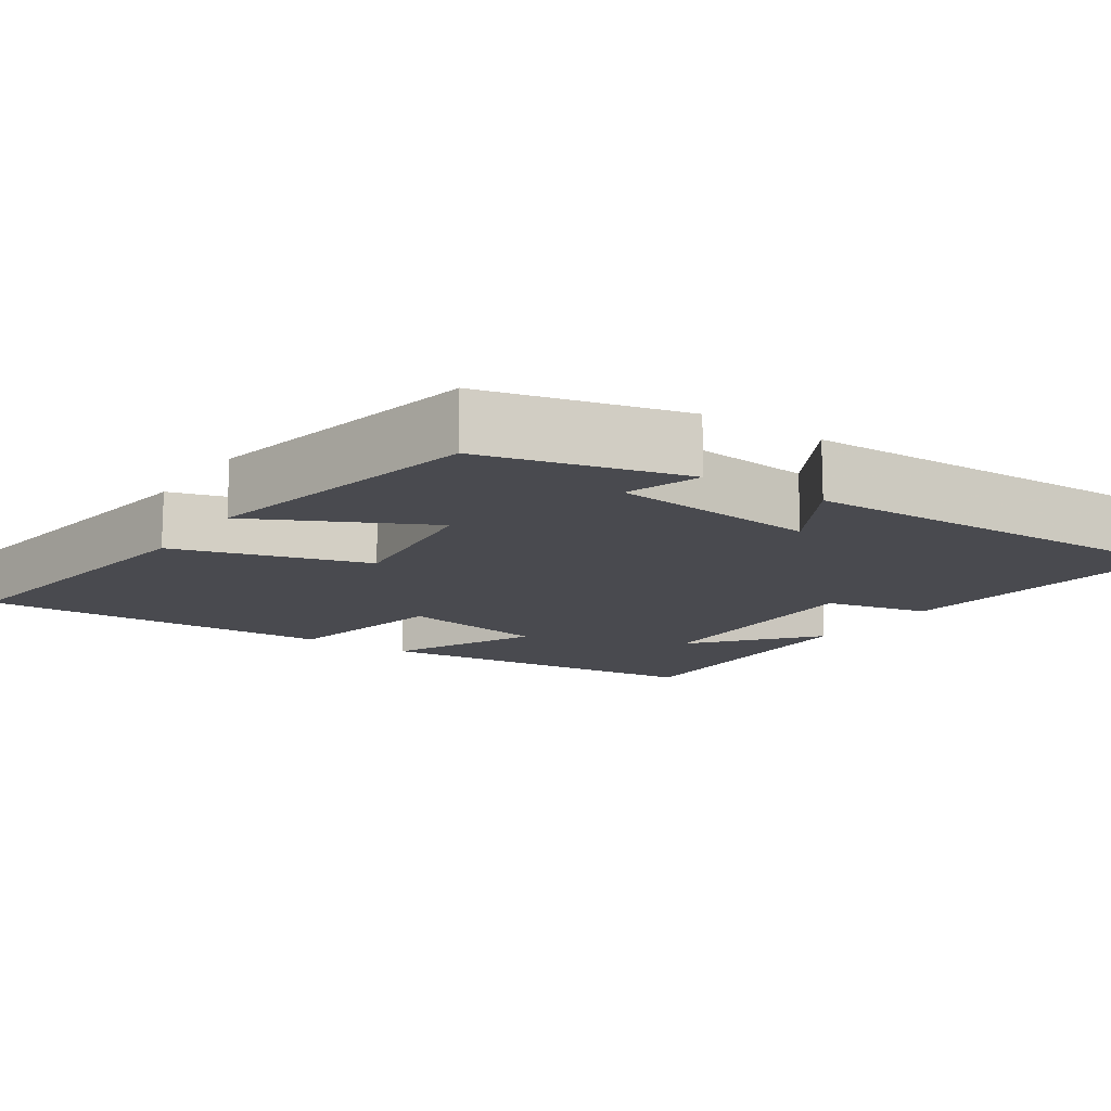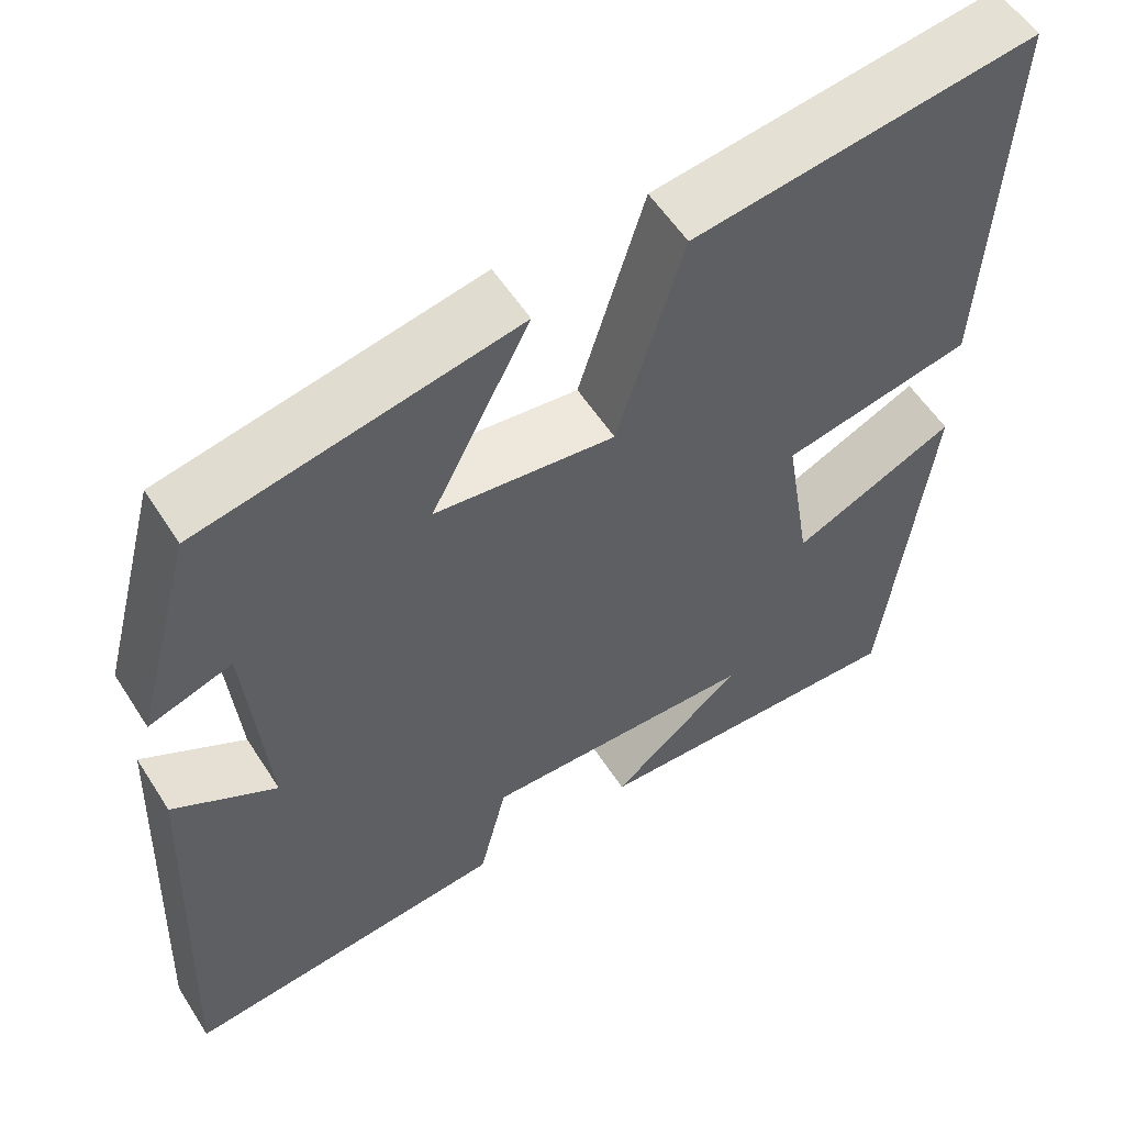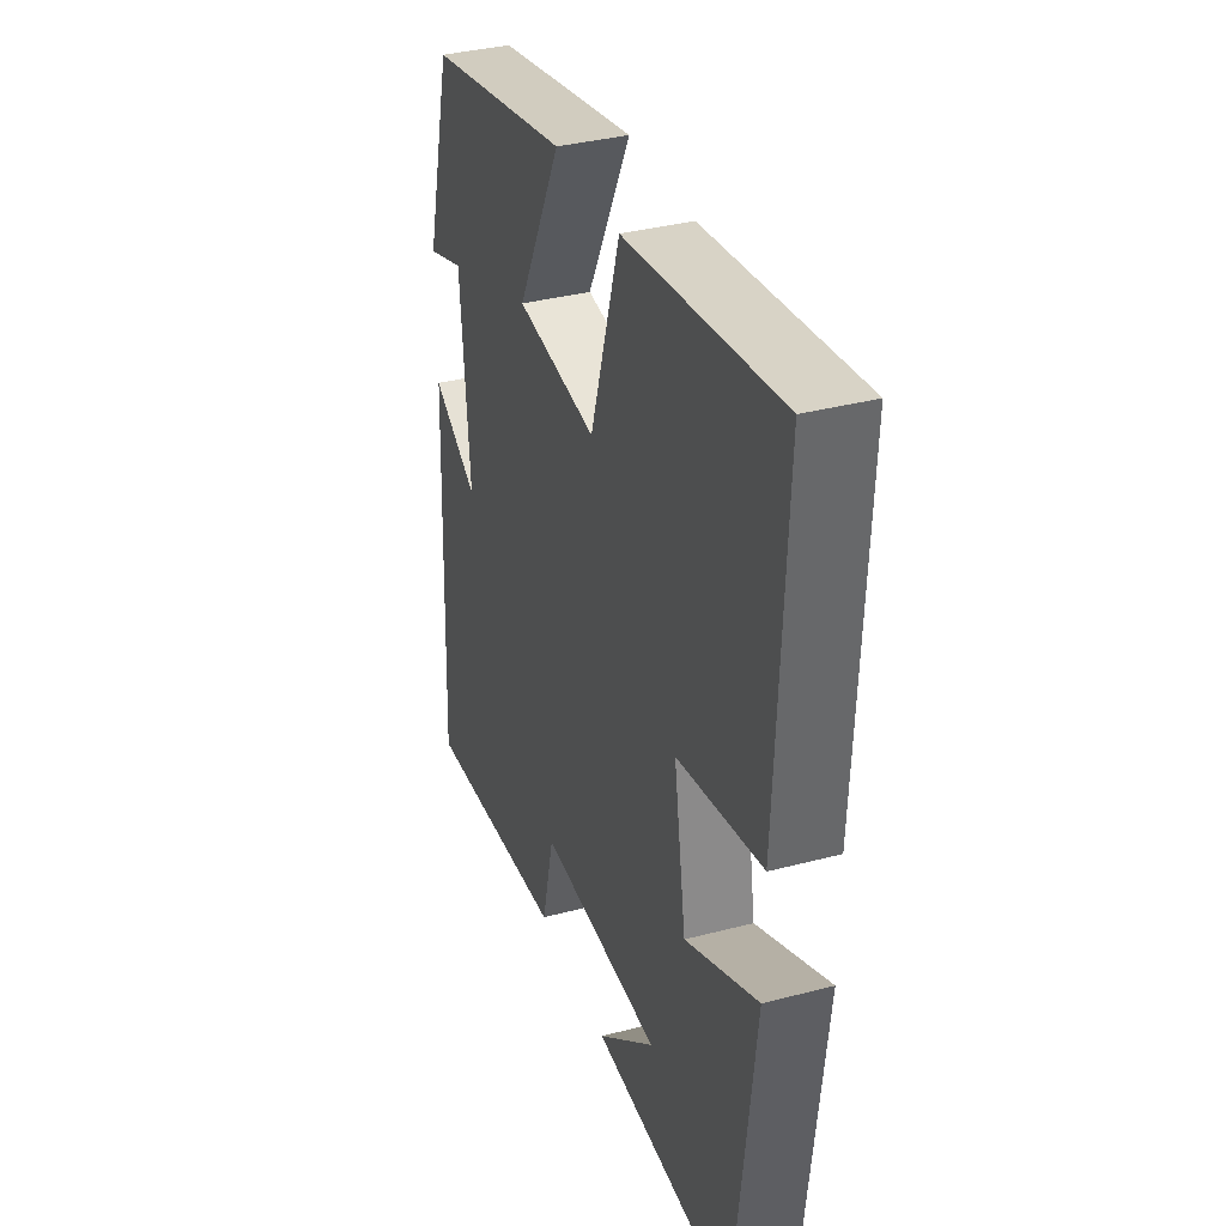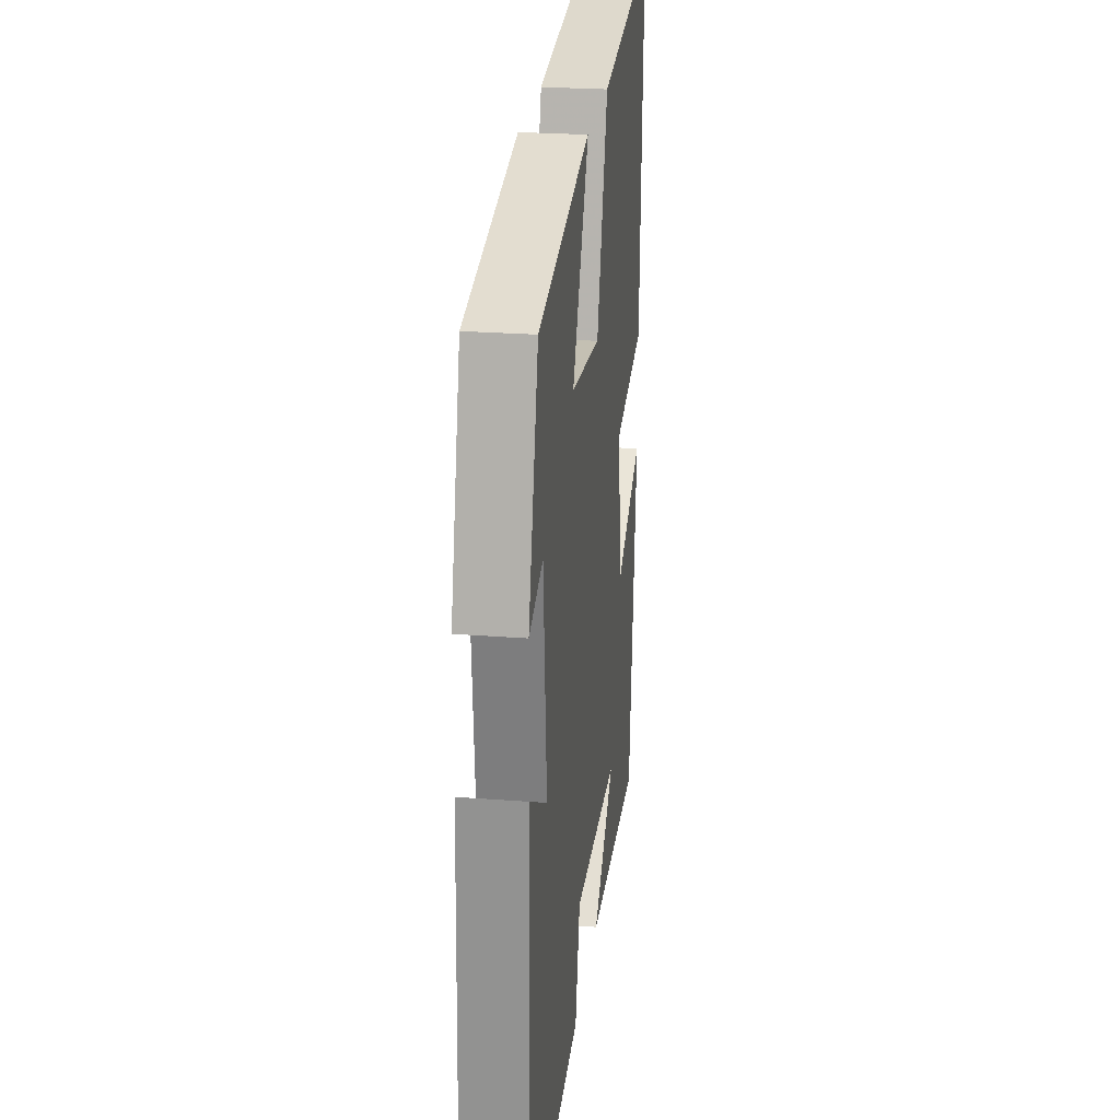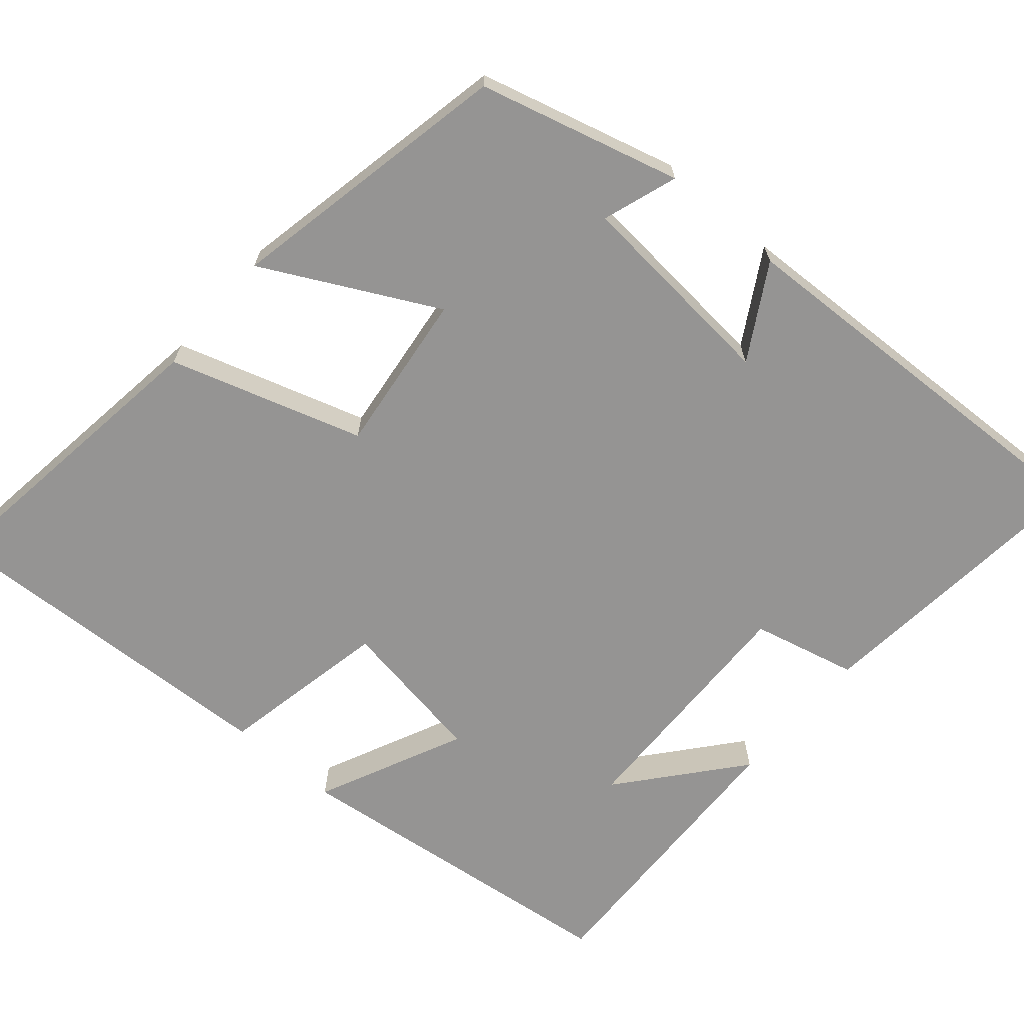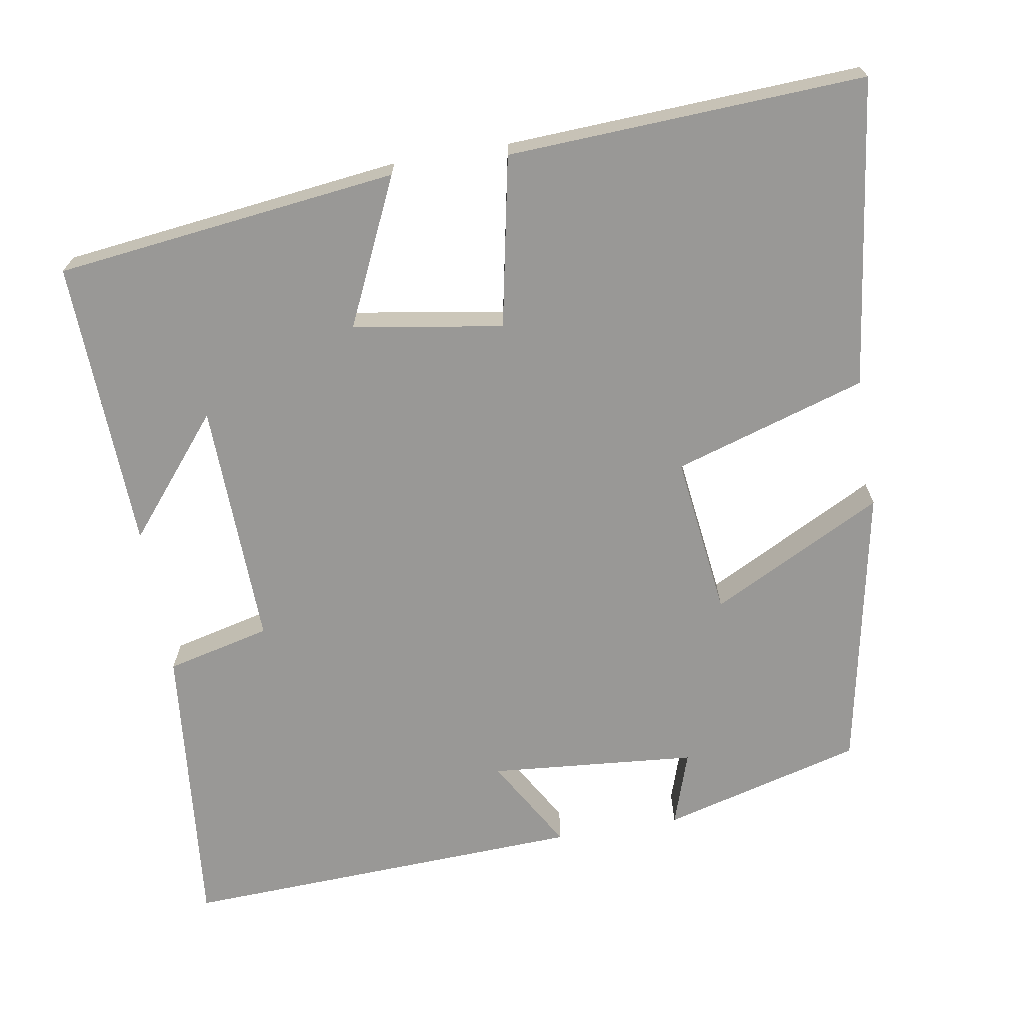
<metadata>
{"format":"obj","ext":"obj","renderer":"f3d","projection":"perspective","resolution":1024,"background":"white","views":[{"elev":-13.6,"azim":55.4,"up":"+Y"},{"elev":56.2,"azim":147.8,"up":"+Z"},{"elev":35.8,"azim":-109.0,"up":"+Z"},{"elev":24.8,"azim":97.2,"up":"+Z"},{"elev":-67.2,"azim":49.3,"up":"+Y"},{"elev":-68.6,"azim":-80.3,"up":"+Y"}]}
</metadata>
<code>
v 0.43 0.07 0.425
v 0.5 0.07 0.162
v 0.402 0.07 0.195
v 0.378 0.07 -0.077
v 0.5 0.07 -0.006
v 0.522 0.07 -0.539
v 0.137 0.07 -0.5
v 0.104 0.07 -0.363
v -0.22 0.07 -0.371
v -0.065 0.07 -0.5
v -0.447 0.07 -0.513
v -0.5 0.07 -0.064
v -0.308 0.07 -0.153
v -0.276 0.07 0.043
v -0.5 0.07 0.088
v -0.522 0.07 0.555
v -0.118 0.07 0.5
v -0.04 0.07 0.248
v 0.172 0.07 0.274
v 0.056 0.07 0.5
v 0.43 0 0.425
v 0.5 0 0.162
v 0.402 0 0.195
v 0.378 0 -0.077
v 0.5 0 -0.006
v 0.522 0 -0.539
v 0.137 0 -0.5
v 0.104 0 -0.363
v -0.22 0 -0.371
v -0.065 0 -0.5
v -0.447 0 -0.513
v -0.5 0 -0.064
v -0.308 0 -0.153
v -0.276 0 0.043
v -0.5 0 0.088
v -0.522 0 0.555
v -0.118 0 0.5
v -0.04 0 0.248
v 0.172 0 0.274
v 0.056 0 0.5
f 1 2 3
f 20 1 3
f 19 20 3
f 18 19 3 4
f 16 17 18
f 15 16 18
f 14 15 18
f 13 14 18 4
f 11 12 13
f 9 10 11
f 9 11 13
f 8 9 13 4
f 6 7 8
f 5 6 8
f 4 5 8
f 23 22 21
f 23 21 40
f 23 40 39
f 24 23 39 38
f 38 37 36
f 38 36 35
f 38 35 34
f 24 38 34 33
f 33 32 31
f 31 30 29
f 33 31 29
f 24 33 29 28
f 28 27 26
f 28 26 25
f 28 25 24
f 1 21 22 2
f 2 22 23 3
f 3 23 24 4
f 4 24 25 5
f 5 25 26 6
f 6 26 27 7
f 7 27 28 8
f 8 28 29 9
f 9 29 30 10
f 10 30 31 11
f 11 31 32 12
f 12 32 33 13
f 13 33 34 14
f 14 34 35 15
f 15 35 36 16
f 16 36 37 17
f 17 37 38 18
f 18 38 39 19
f 19 39 40 20
f 20 40 21 1

</code>
